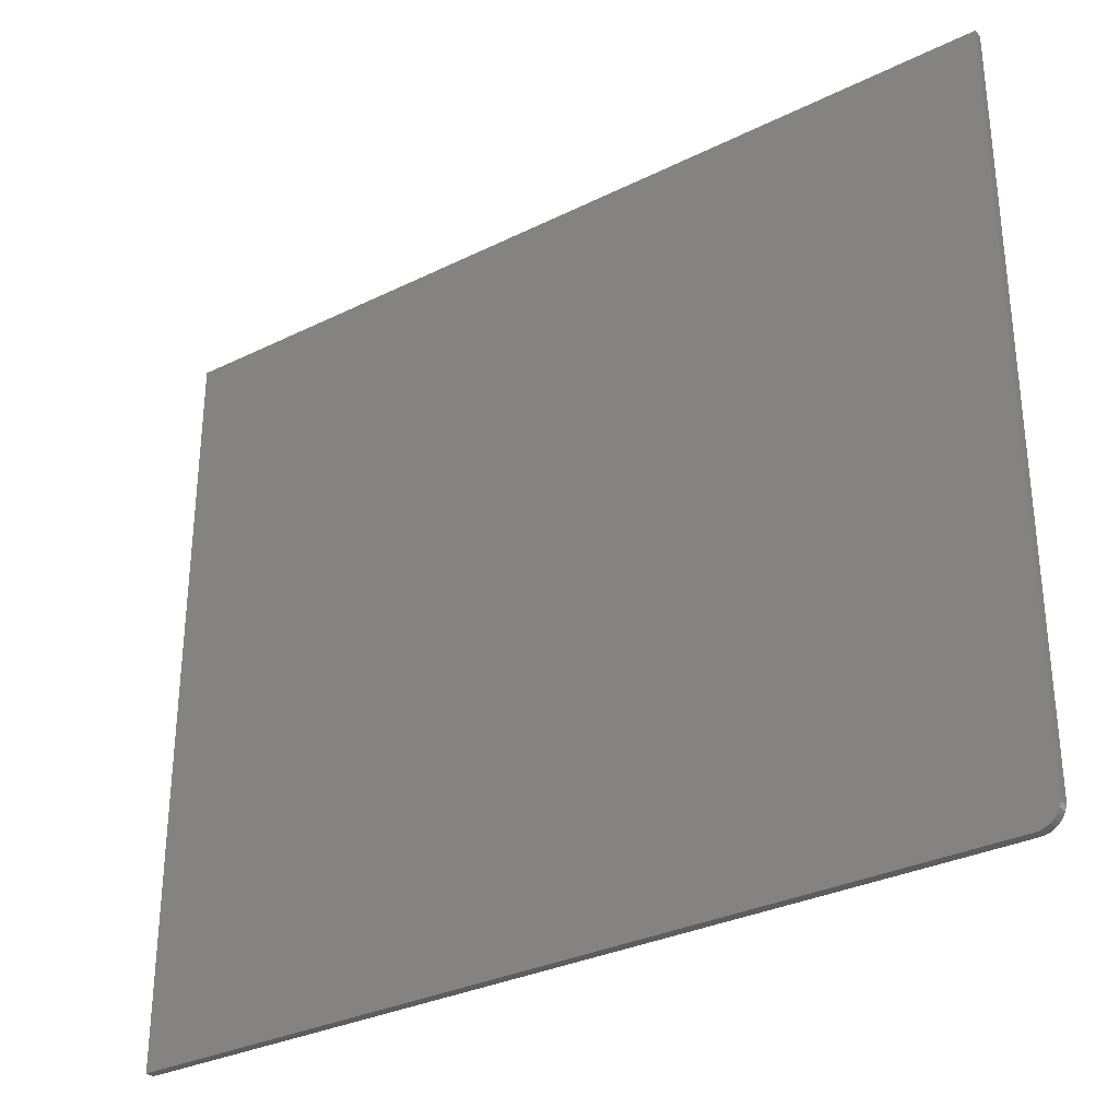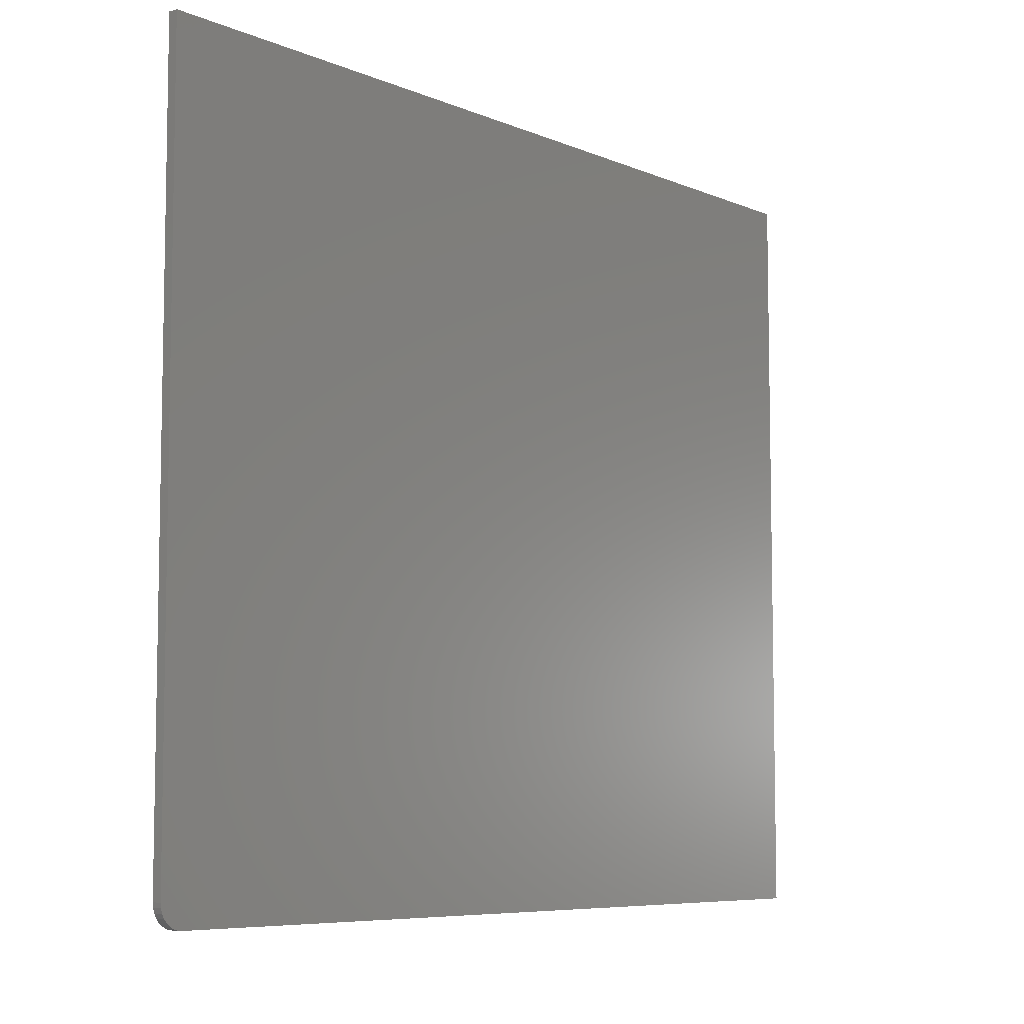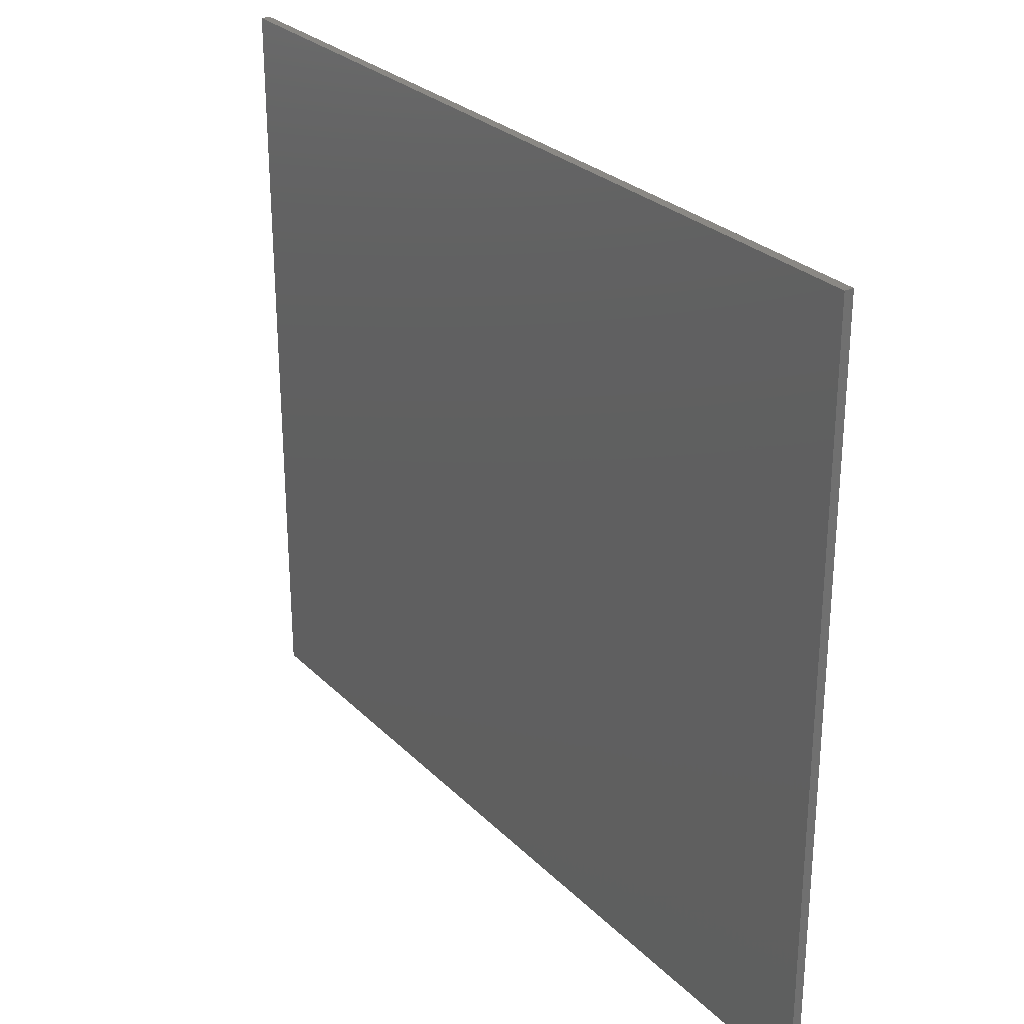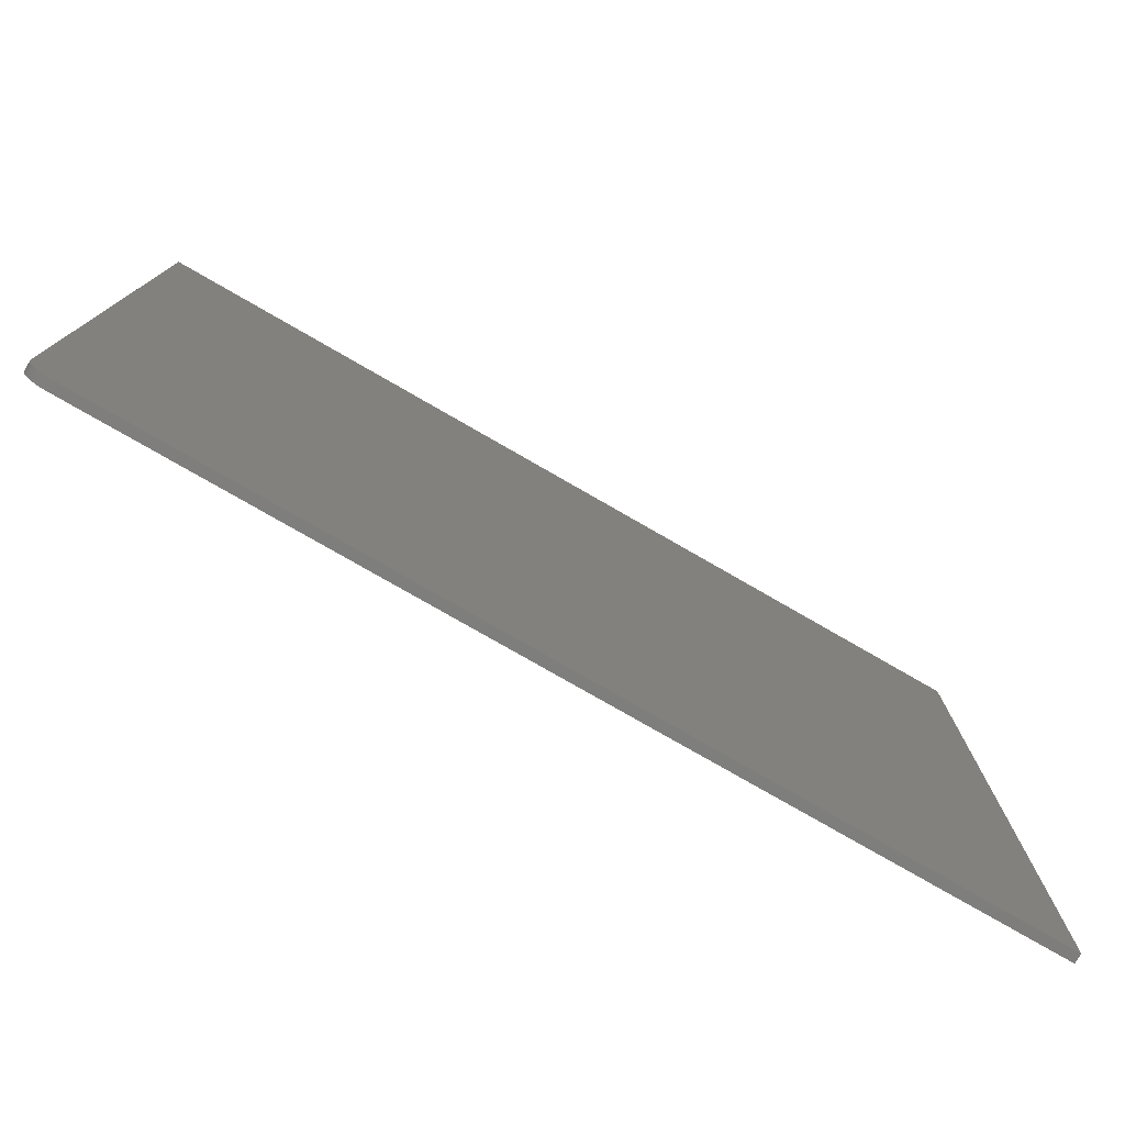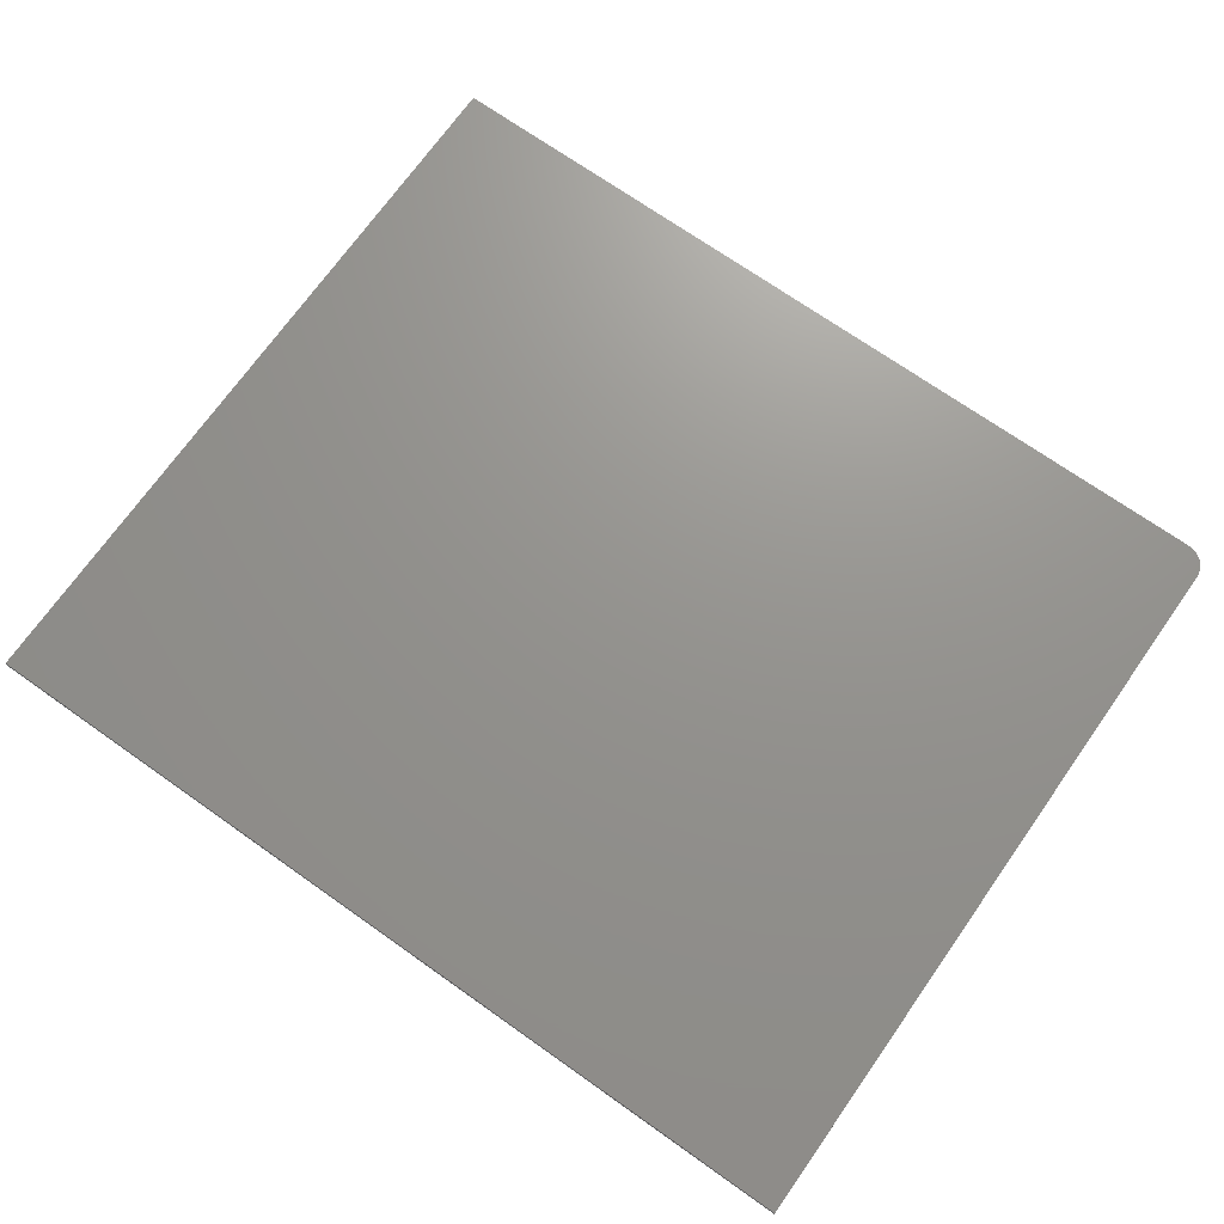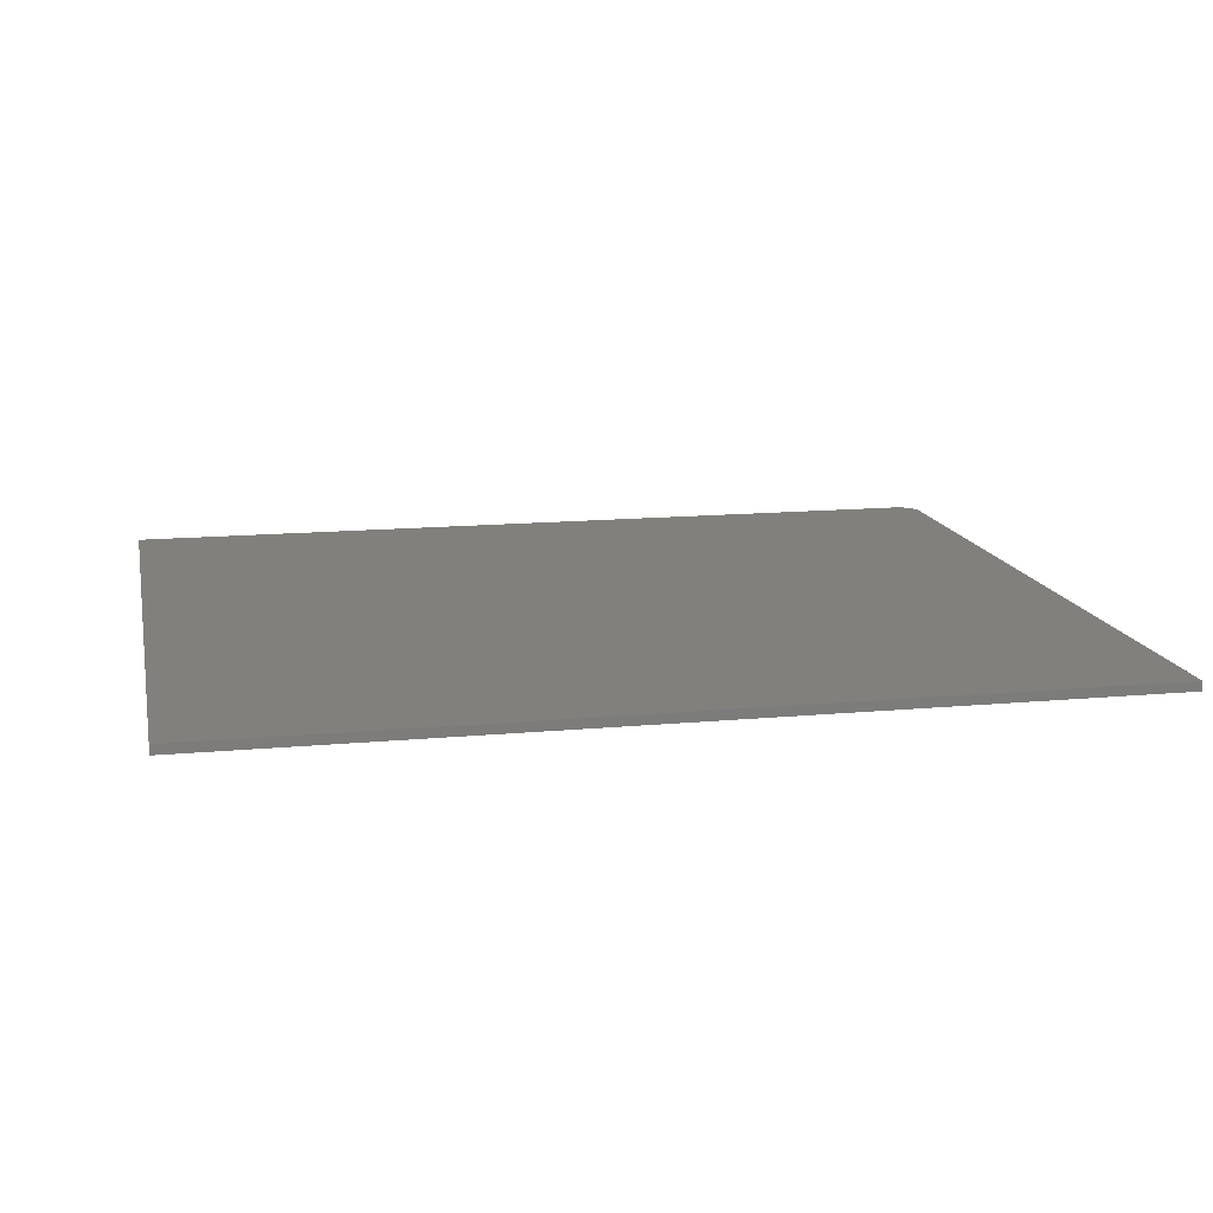
<metadata>
{"format":"stl","ext":"stl","renderer":"f3d","projection":"perspective","resolution":1024,"background":"white","views":[{"elev":-31.2,"azim":35.2,"up":"+Z"},{"elev":-7.1,"azim":129.5,"up":"+Z"},{"elev":27.6,"azim":55.5,"up":"+Z"},{"elev":-77.9,"azim":150.1,"up":"+Z"},{"elev":71.2,"azim":35.2,"up":"+Y"},{"elev":14.1,"azim":-11.7,"up":"+Y"}]}
</metadata>
<code>
# stl→obj: 24 verts, 44 faces
v 0.7109 -0.01562 -0.6406
v 0.7259 -0.01562 -0.6377
v -0.75 -0.01562 -0.6406
v 0.7186 -0.01562 -0.6399
v 0.7386 -0.01562 -0.6292
v 0.7434 -0.01562 -0.6233
v 0.747 -0.01562 -0.6165
v -0.75 -0.01562 0.6383
v 0.7492 -0.01562 -0.6092
v 0.75 -0.01562 -0.6016
v 0.75 -0.01562 0.6383
v 0.7326 -0.01562 -0.634
v -0.75 0 -0.6406
v 0.7259 1.642e-16 -0.6377
v 0.7109 1.622e-16 -0.6406
v 0.7186 1.631e-16 -0.6399
v 0.747 1.689e-16 -0.6165
v 0.7434 1.677e-16 -0.6233
v 0.7386 1.665e-16 -0.6292
v -0.75 1.42e-16 0.6383
v 0.75 3.085e-16 0.6383
v 0.75 1.709e-16 -0.6016
v 0.7492 1.699e-16 -0.6092
v 0.7326 1.653e-16 -0.634
f 1 2 3
f 1 4 2
f 5 6 7
f 8 3 9
f 8 9 10
f 8 10 11
f 9 3 2
f 9 2 12
f 9 12 5
f 9 5 7
f 13 14 15
f 14 16 15
f 17 18 19
f 20 21 22
f 20 22 23
f 20 23 13
f 23 17 19
f 23 19 24
f 23 24 14
f 23 14 13
f 10 22 11
f 11 22 21
f 3 13 1
f 1 13 15
f 22 10 23
f 23 10 9
f 23 9 17
f 17 9 7
f 17 7 18
f 18 7 6
f 18 6 19
f 19 6 5
f 19 5 24
f 24 5 12
f 24 12 14
f 14 12 2
f 14 2 16
f 16 2 4
f 16 4 15
f 15 4 1
f 8 20 3
f 3 20 13
f 11 21 8
f 8 21 20

</code>
